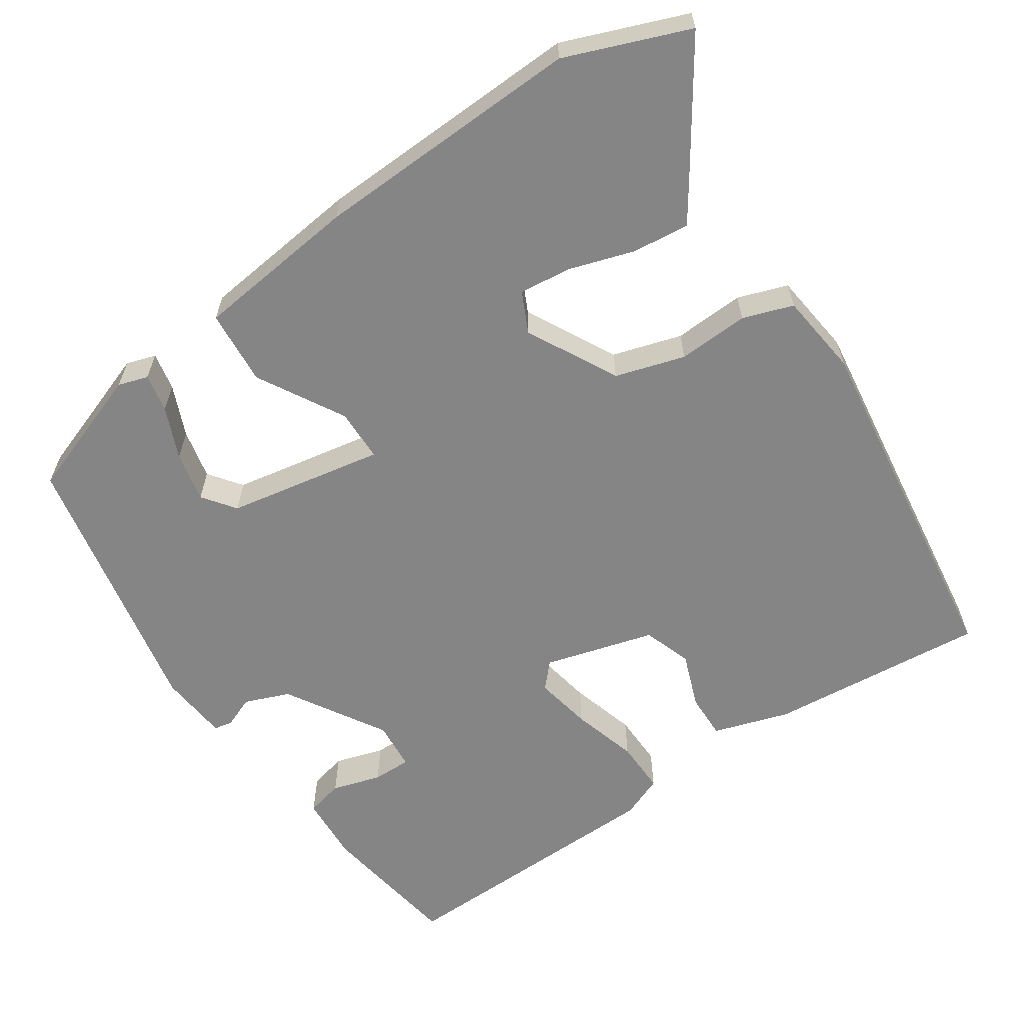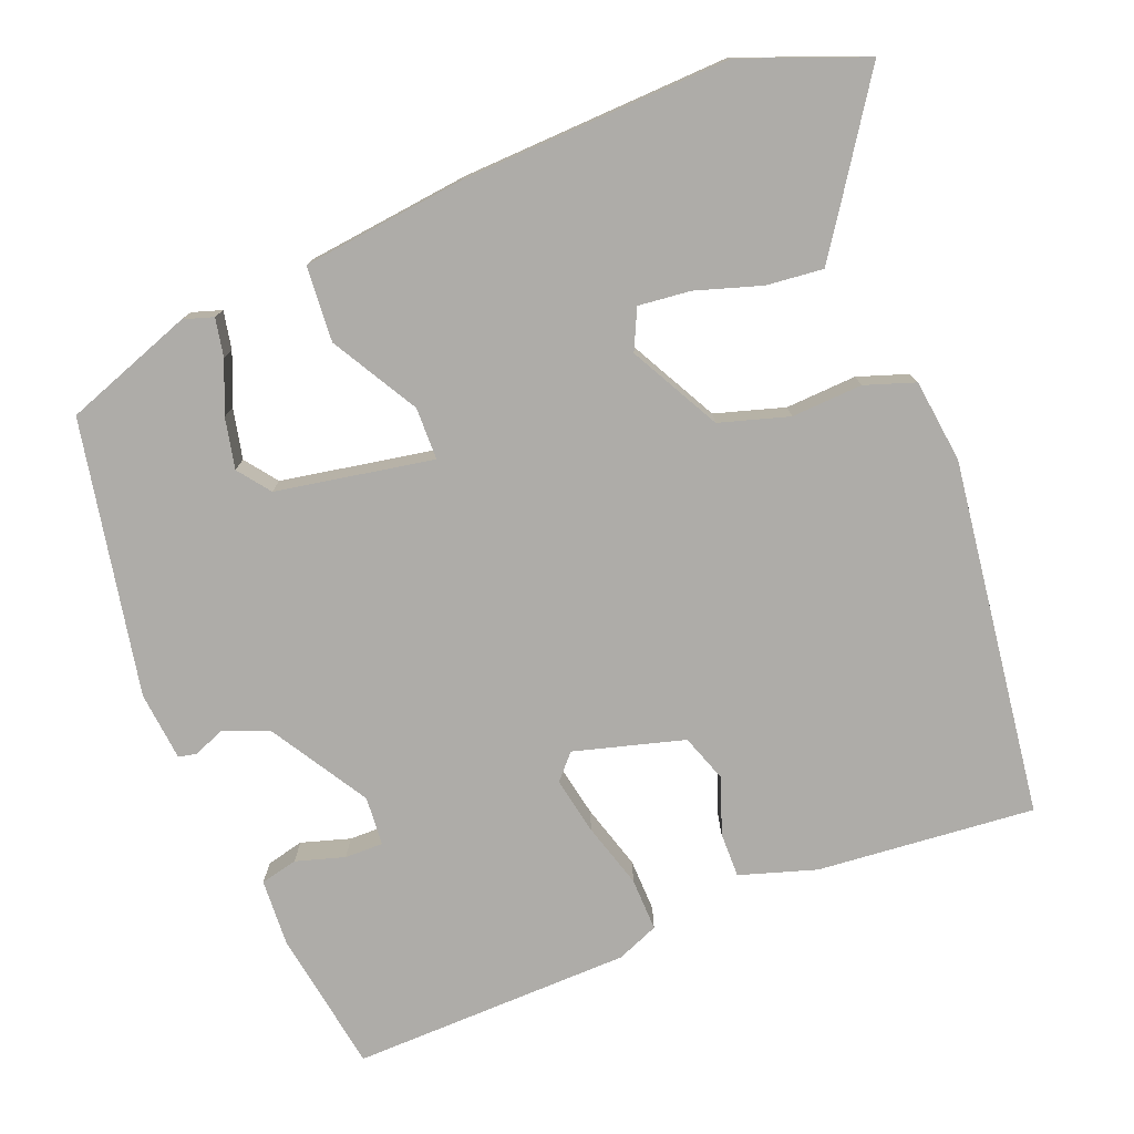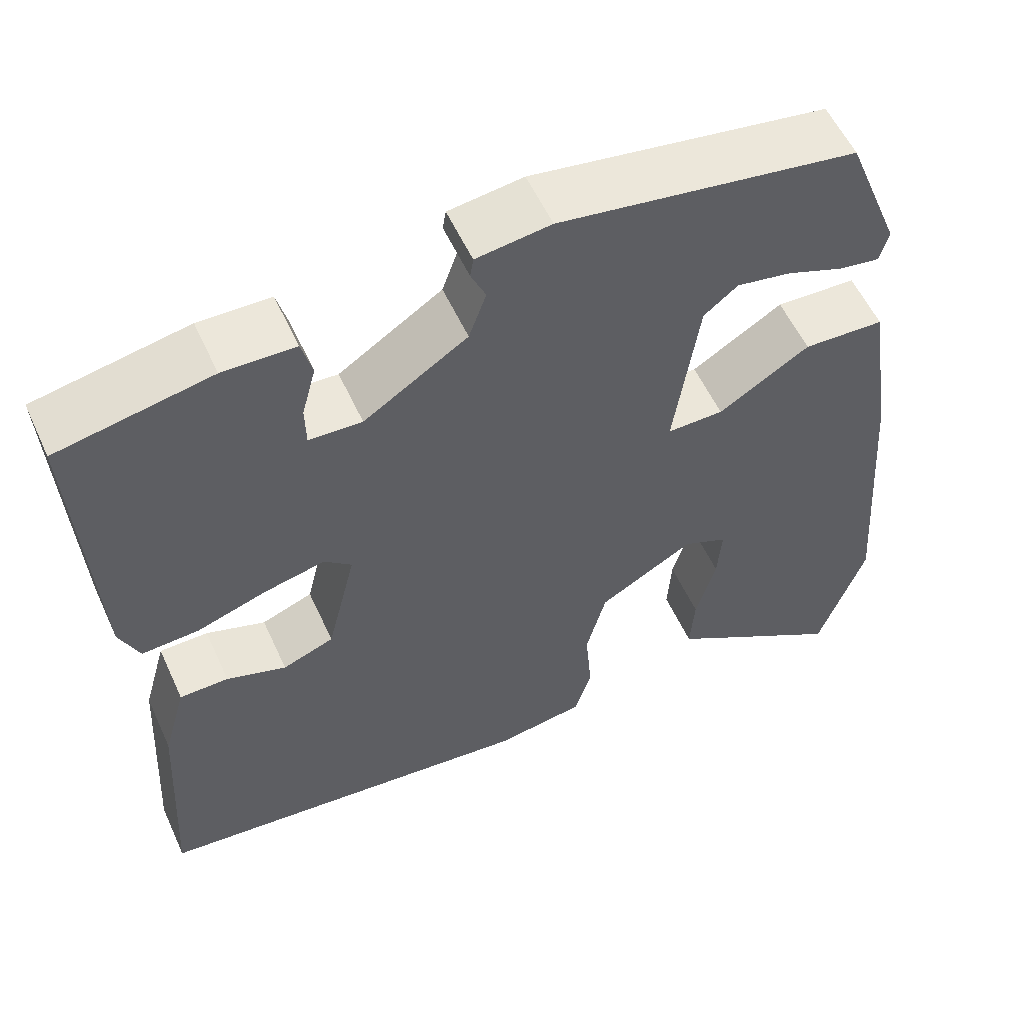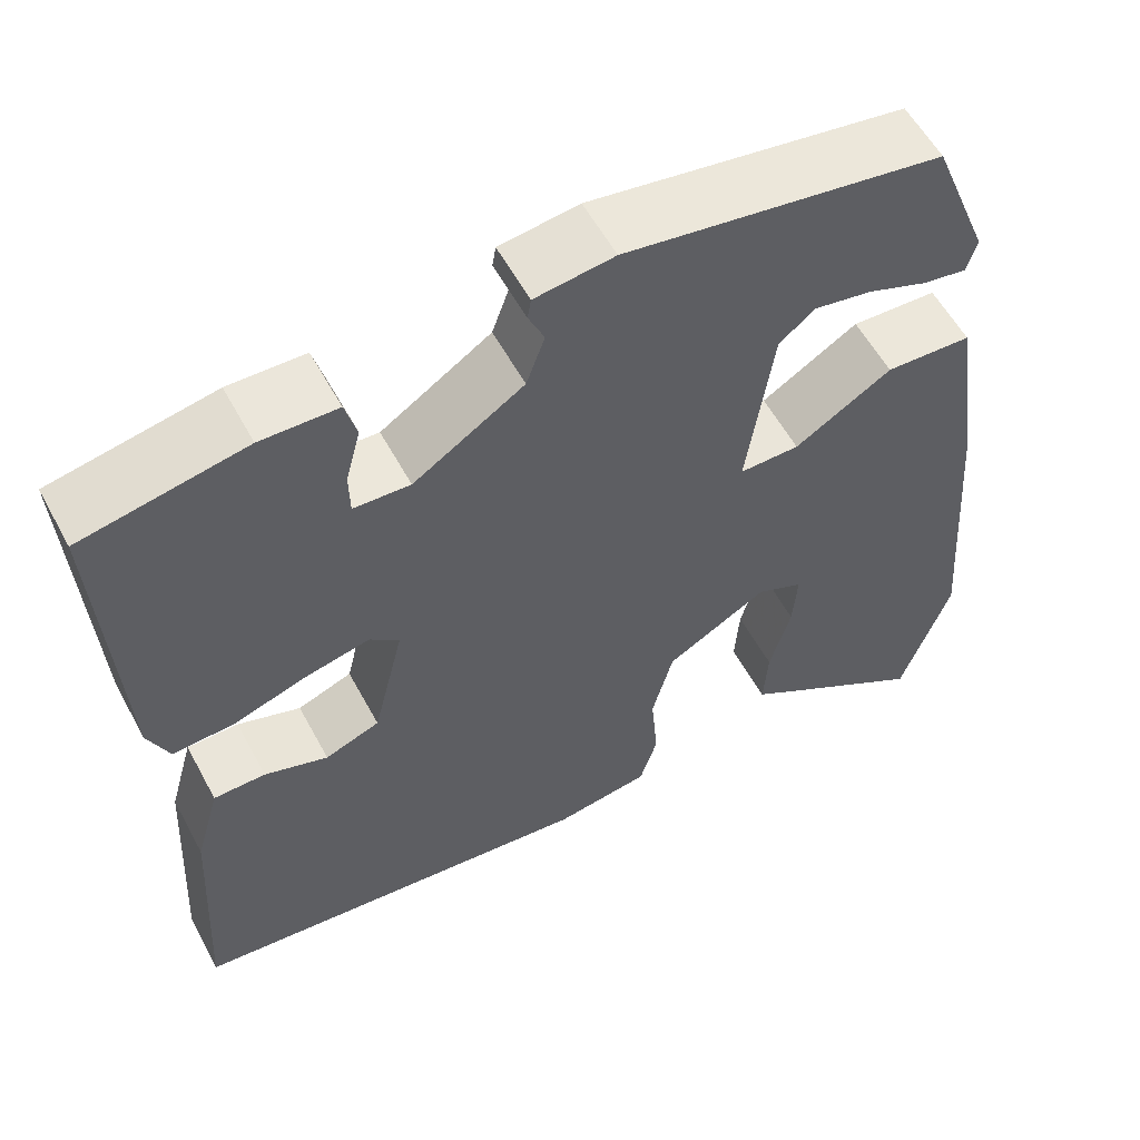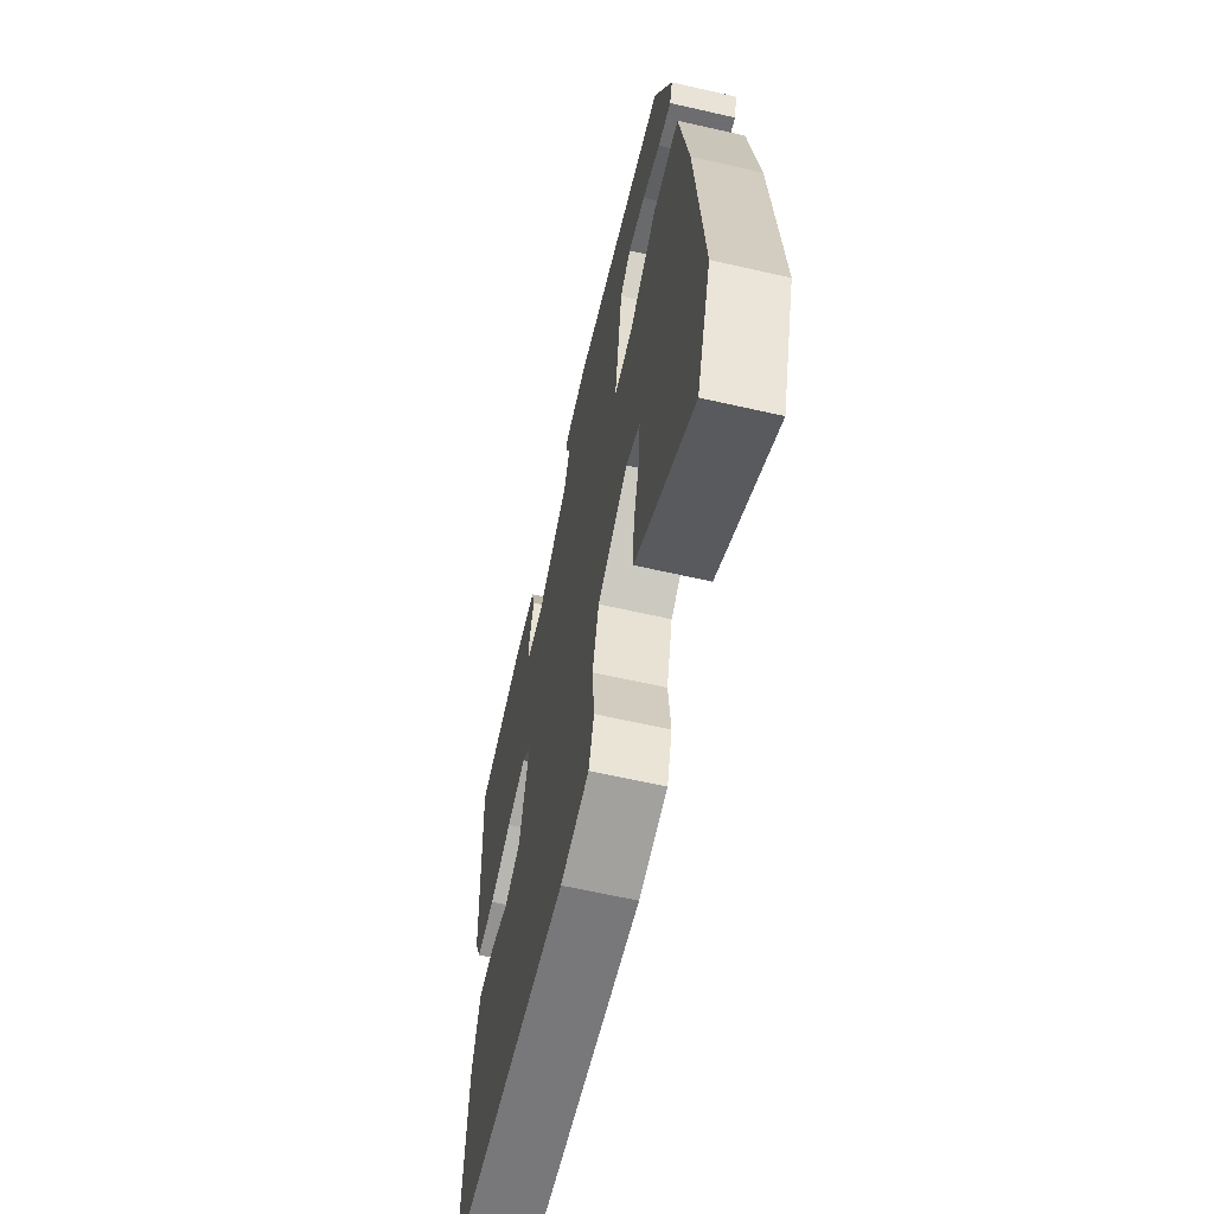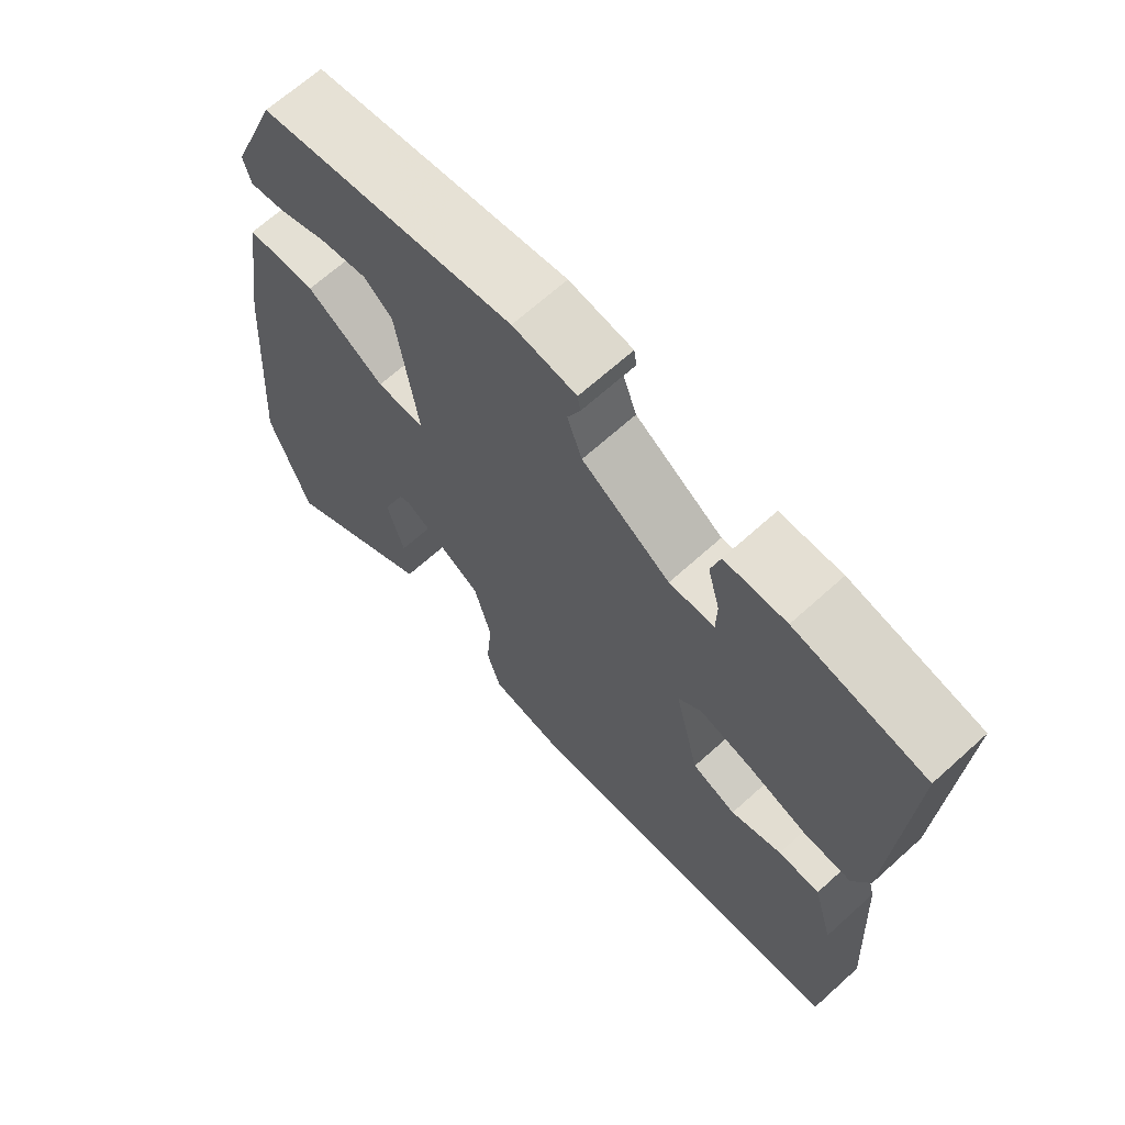
<metadata>
{"format":"obj","ext":"obj","renderer":"f3d","projection":"perspective","resolution":1024,"background":"white","views":[{"elev":-61.9,"azim":121.9,"up":"+Y"},{"elev":-76.9,"azim":109.7,"up":"+Y"},{"elev":56.2,"azim":-24.4,"up":"+Z"},{"elev":57.2,"azim":-28.2,"up":"+Z"},{"elev":-63.2,"azim":77.0,"up":"+Z"},{"elev":67.0,"azim":-132.2,"up":"+Z"}]}
</metadata>
<code>
v -0.494 0.07 -0.498
v -0.478 0.07 -0.214
v -0.45 0.07 -0.114
v -0.391 0.07 -0.113
v -0.319 0.07 -0.137
v -0.257 0.07 -0.113
v -0.222 0.07 0.031
v -0.255 0.07 0.059
v -0.329 0.07 0.042
v -0.413 0.07 0.014
v -0.482 0.07 0.01
v -0.506 0.07 0.064
v -0.526 0.07 0.428
v -0.341 0.07 0.464
v -0.254 0.07 0.462
v -0.241 0.07 0.414
v -0.258 0.07 0.35
v -0.257 0.07 0.3
v -0.193 0.07 0.297
v -0.068 0.07 0.379
v -0.047 0.07 0.438
v -0.065 0.07 0.478
v -0.061 0.07 0.502
v 0.029 0.07 0.514
v 0.388 0.07 0.457
v 0.454 0.07 0.291
v 0.443 0.07 0.252
v 0.393 0.07 0.26
v 0.325 0.07 0.286
v 0.259 0.07 0.298
v 0.218 0.07 0.265
v 0.188 0.07 0.06
v 0.256 0.07 0.061
v 0.366 0.07 0.129
v 0.464 0.07 0.125
v 0.496 0.07 -0.087
v 0.522 0.07 -0.437
v 0.466 0.07 -0.599
v 0.301 0.07 -0.496
v 0.249 0.07 -0.463
v 0.254 0.07 -0.389
v 0.278 0.07 -0.303
v 0.283 0.07 -0.235
v 0.23 0.07 -0.212
v 0.115 0.07 -0.278
v 0.091 0.07 -0.369
v 0.099 0.07 -0.461
v 0.079 0.07 -0.527
v -0.029 0.07 -0.544
v -0.494 0 -0.498
v -0.478 0 -0.214
v -0.45 0 -0.114
v -0.391 0 -0.113
v -0.319 0 -0.137
v -0.257 0 -0.113
v -0.222 0 0.031
v -0.255 0 0.059
v -0.329 0 0.042
v -0.413 0 0.014
v -0.482 0 0.01
v -0.506 0 0.064
v -0.526 0 0.428
v -0.341 0 0.464
v -0.254 0 0.462
v -0.241 0 0.414
v -0.258 0 0.35
v -0.257 0 0.3
v -0.193 0 0.297
v -0.068 0 0.379
v -0.047 0 0.438
v -0.065 0 0.478
v -0.061 0 0.502
v 0.029 0 0.514
v 0.388 0 0.457
v 0.454 0 0.291
v 0.443 0 0.252
v 0.393 0 0.26
v 0.325 0 0.286
v 0.259 0 0.298
v 0.218 0 0.265
v 0.188 0 0.06
v 0.256 0 0.061
v 0.366 0 0.129
v 0.464 0 0.125
v 0.496 0 -0.087
v 0.522 0 -0.437
v 0.466 0 -0.599
v 0.301 0 -0.496
v 0.249 0 -0.463
v 0.254 0 -0.389
v 0.278 0 -0.303
v 0.283 0 -0.235
v 0.23 0 -0.212
v 0.115 0 -0.278
v 0.091 0 -0.369
v 0.099 0 -0.461
v 0.079 0 -0.527
v -0.029 0 -0.544
f 46 47 48 49
f 45 46 49 1
f 44 45 1 2
f 39 40 41 42
f 39 42 43
f 38 39 43
f 37 38 43
f 36 37 43
f 33 34 35 36
f 32 33 36 43
f 26 27 28 29
f 26 29 30
f 25 26 30
f 24 25 30 31
f 21 22 23 24
f 20 21 24 31
f 14 15 16 17
f 14 17 18
f 13 14 18
f 12 13 18
f 9 10 11 12
f 8 9 12 18
f 7 8 18 19
f 2 3 4 5
f 44 2 5 6
f 32 43 44
f 32 44 6 7
f 20 31 32
f 7 19 20 32
f 98 97 96 95
f 50 98 95 94
f 51 50 94 93
f 91 90 89 88
f 92 91 88
f 92 88 87
f 92 87 86
f 92 86 85
f 85 84 83 82
f 92 85 82 81
f 78 77 76 75
f 79 78 75
f 79 75 74
f 80 79 74 73
f 73 72 71 70
f 80 73 70 69
f 66 65 64 63
f 67 66 63
f 67 63 62
f 67 62 61
f 61 60 59 58
f 67 61 58 57
f 68 67 57 56
f 54 53 52 51
f 55 54 51 93
f 93 92 81
f 56 55 93 81
f 81 80 69
f 81 69 68 56
f 1 50 51 2
f 2 51 52 3
f 3 52 53 4
f 4 53 54 5
f 5 54 55 6
f 6 55 56 7
f 7 56 57 8
f 8 57 58 9
f 9 58 59 10
f 10 59 60 11
f 11 60 61 12
f 12 61 62 13
f 13 62 63 14
f 14 63 64 15
f 15 64 65 16
f 16 65 66 17
f 17 66 67 18
f 18 67 68 19
f 19 68 69 20
f 20 69 70 21
f 21 70 71 22
f 22 71 72 23
f 23 72 73 24
f 24 73 74 25
f 25 74 75 26
f 26 75 76 27
f 27 76 77 28
f 28 77 78 29
f 29 78 79 30
f 30 79 80 31
f 31 80 81 32
f 32 81 82 33
f 33 82 83 34
f 34 83 84 35
f 35 84 85 36
f 36 85 86 37
f 37 86 87 38
f 38 87 88 39
f 39 88 89 40
f 40 89 90 41
f 41 90 91 42
f 42 91 92 43
f 43 92 93 44
f 44 93 94 45
f 45 94 95 46
f 46 95 96 47
f 47 96 97 48
f 48 97 98 49
f 49 98 50 1

</code>
